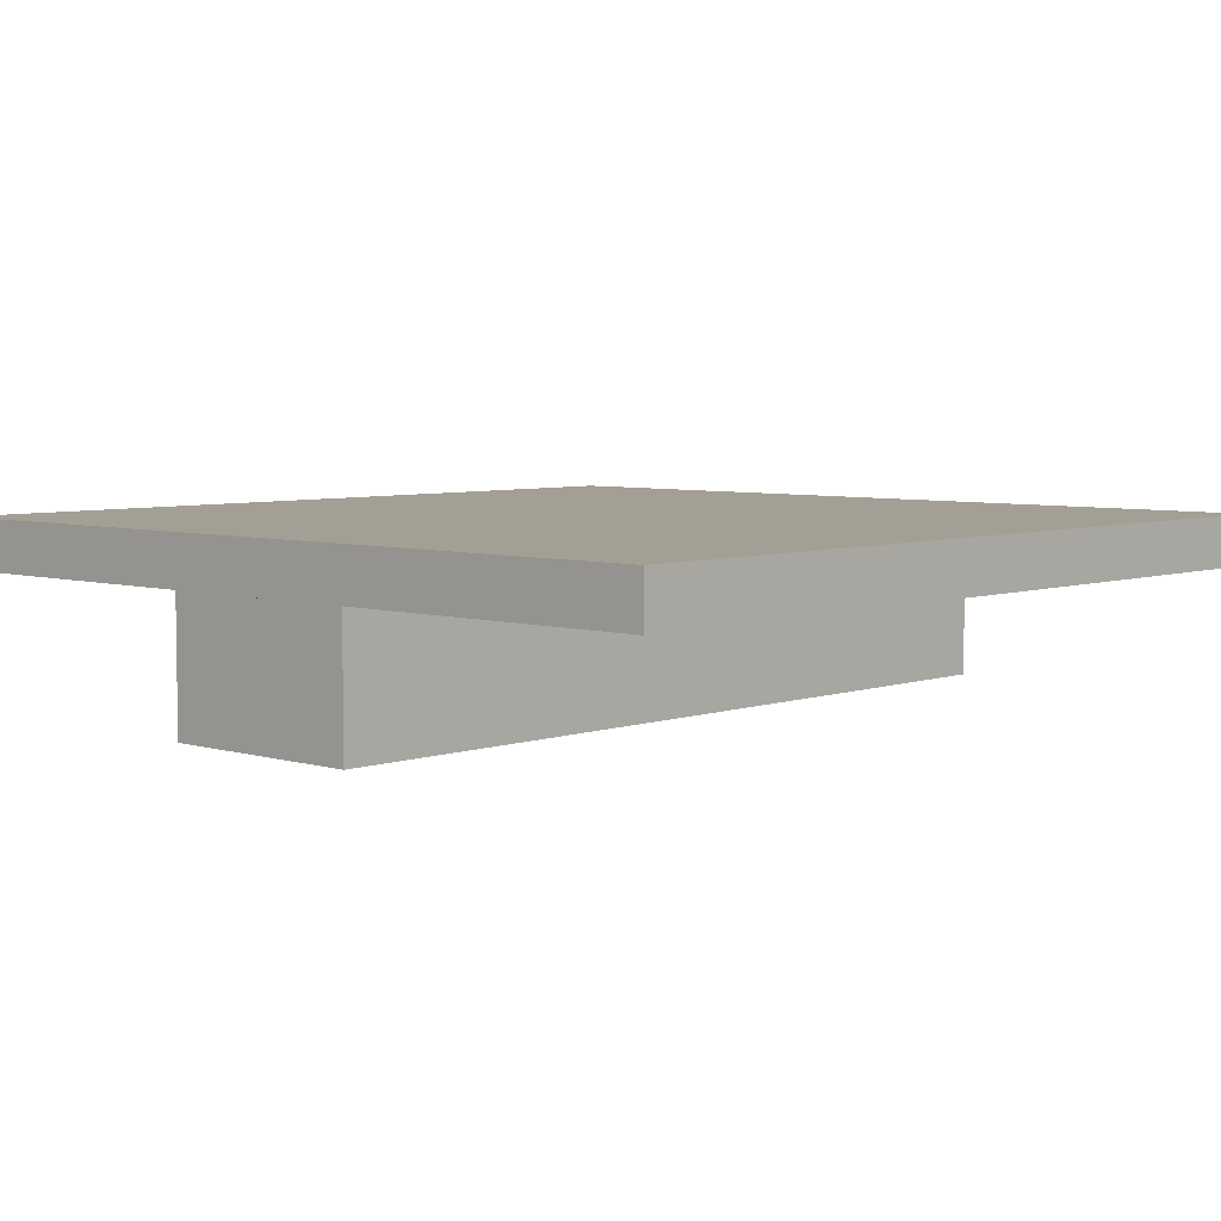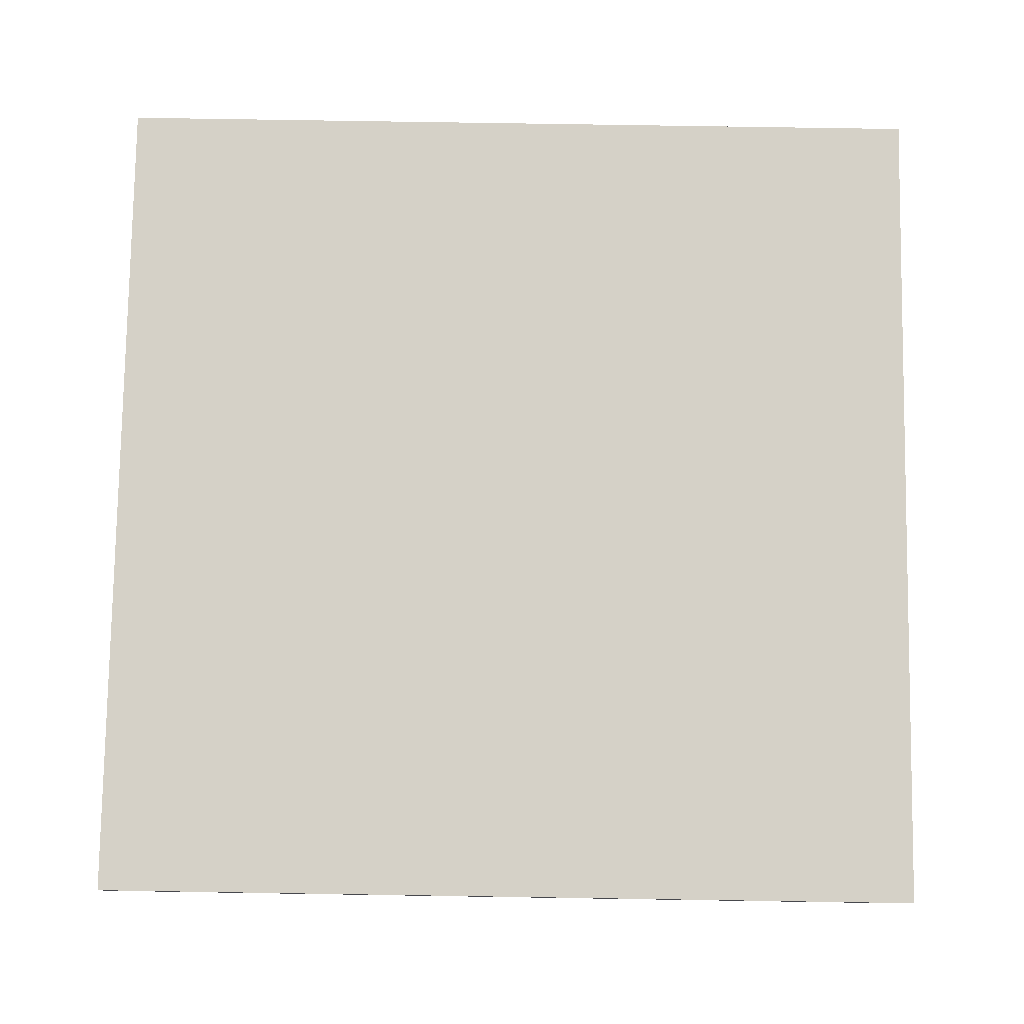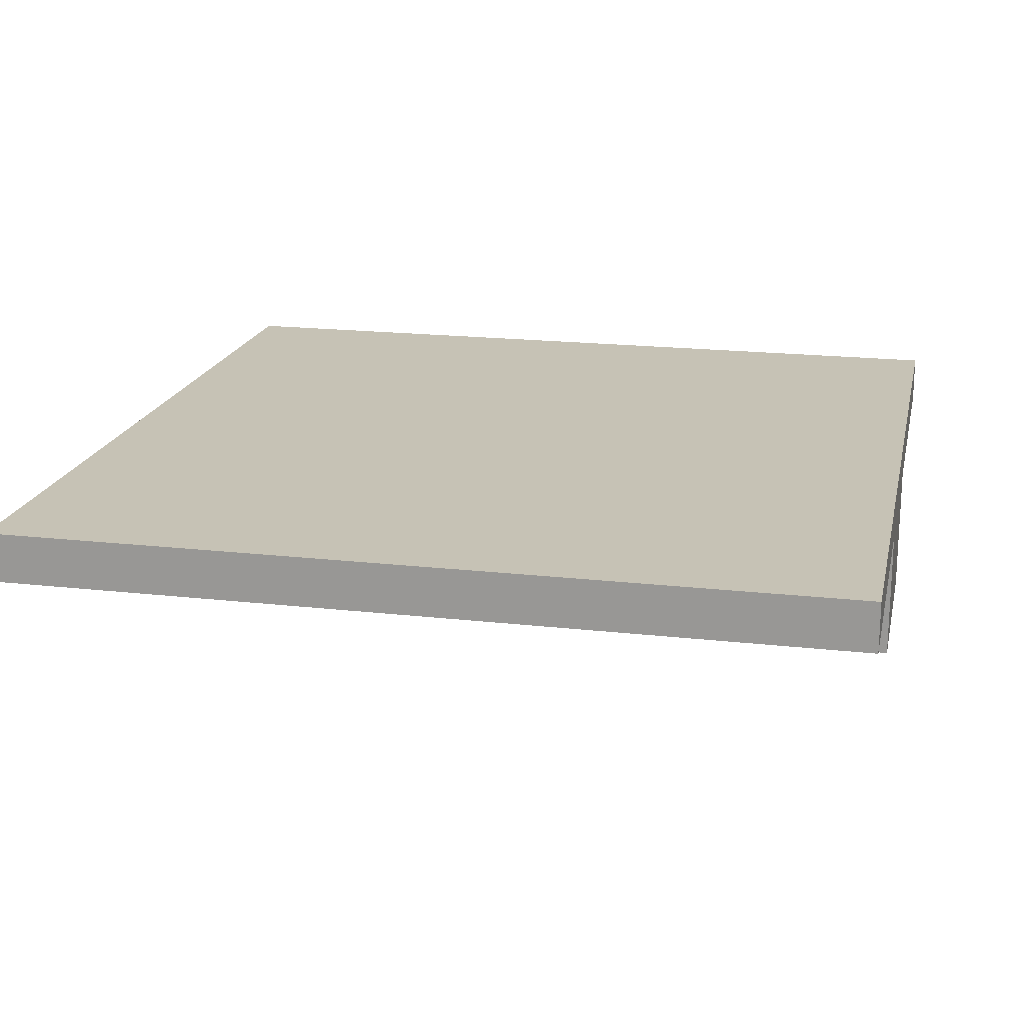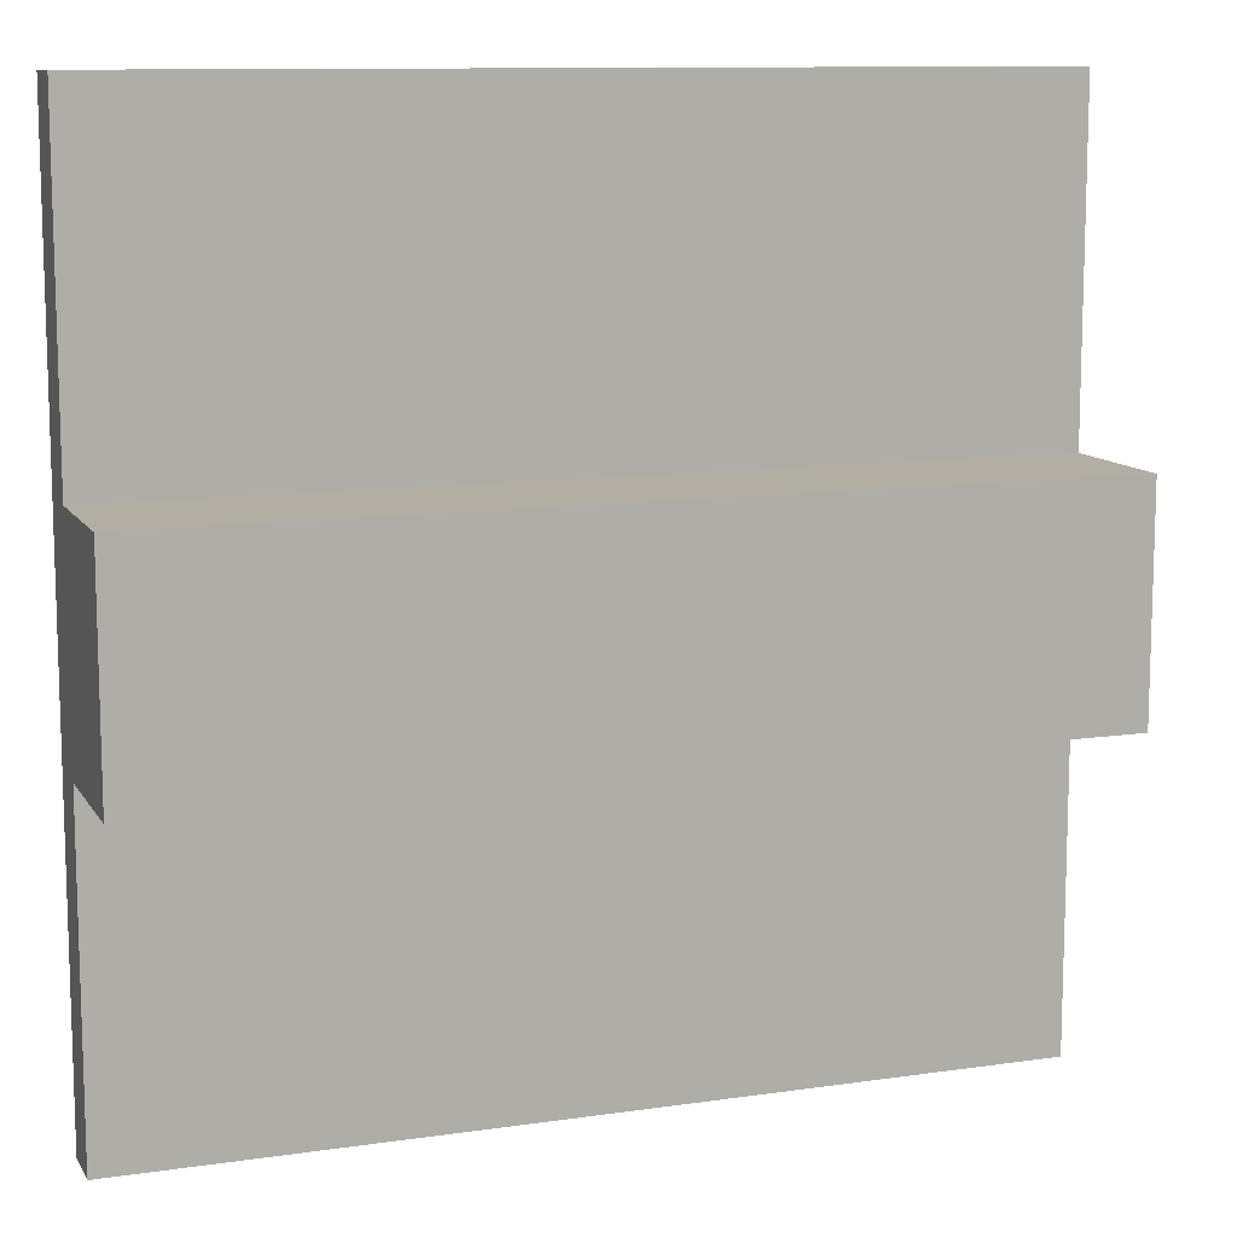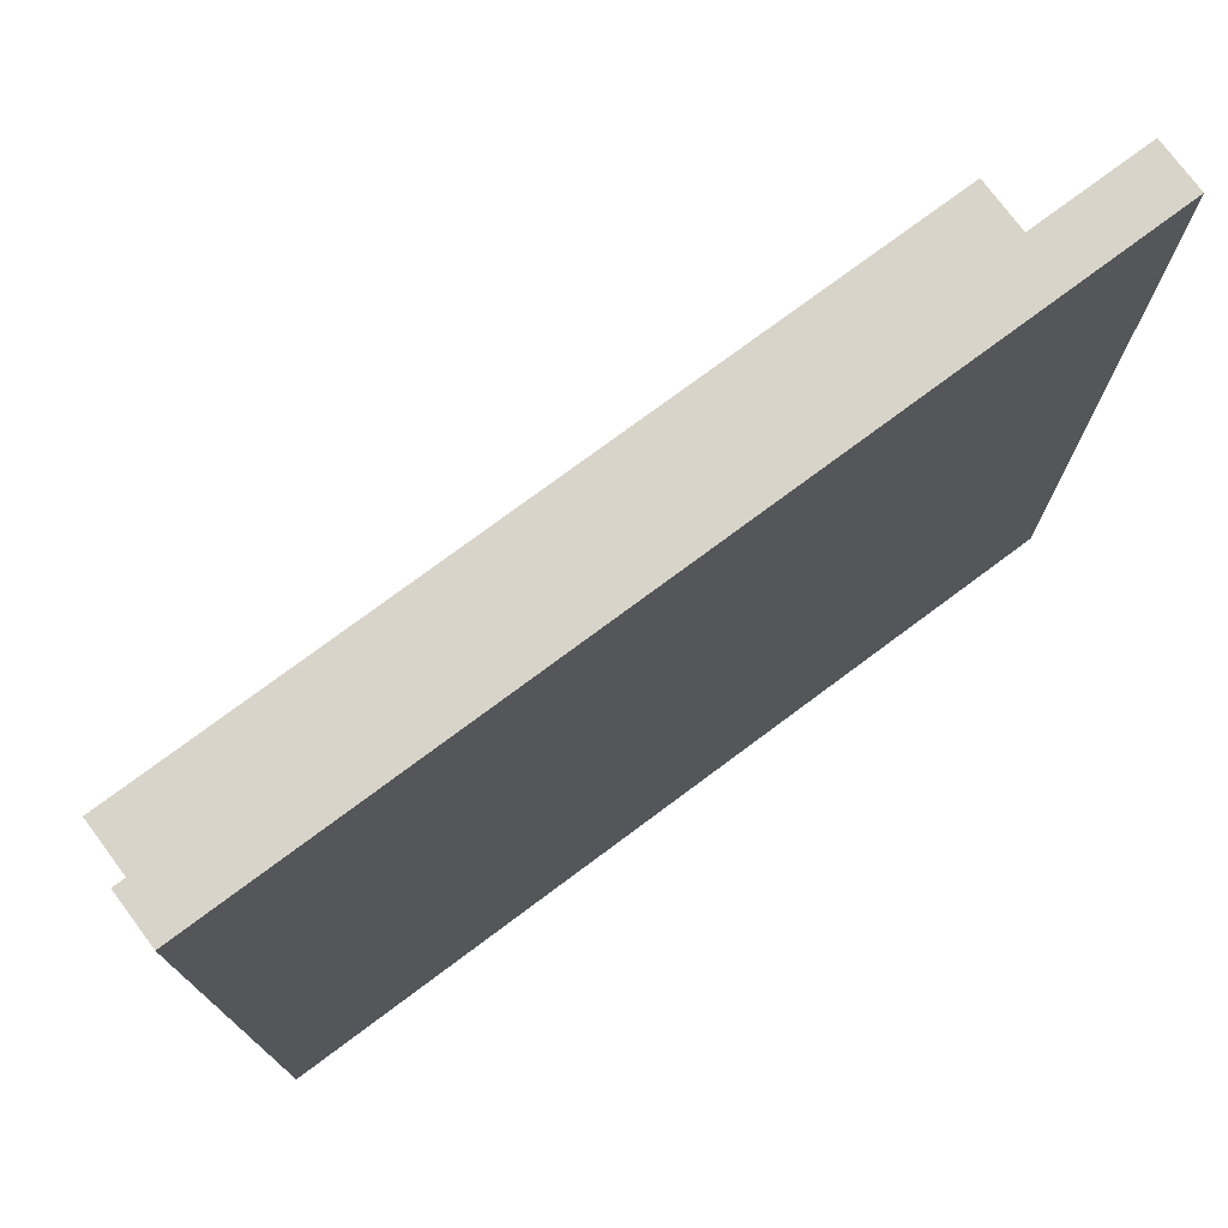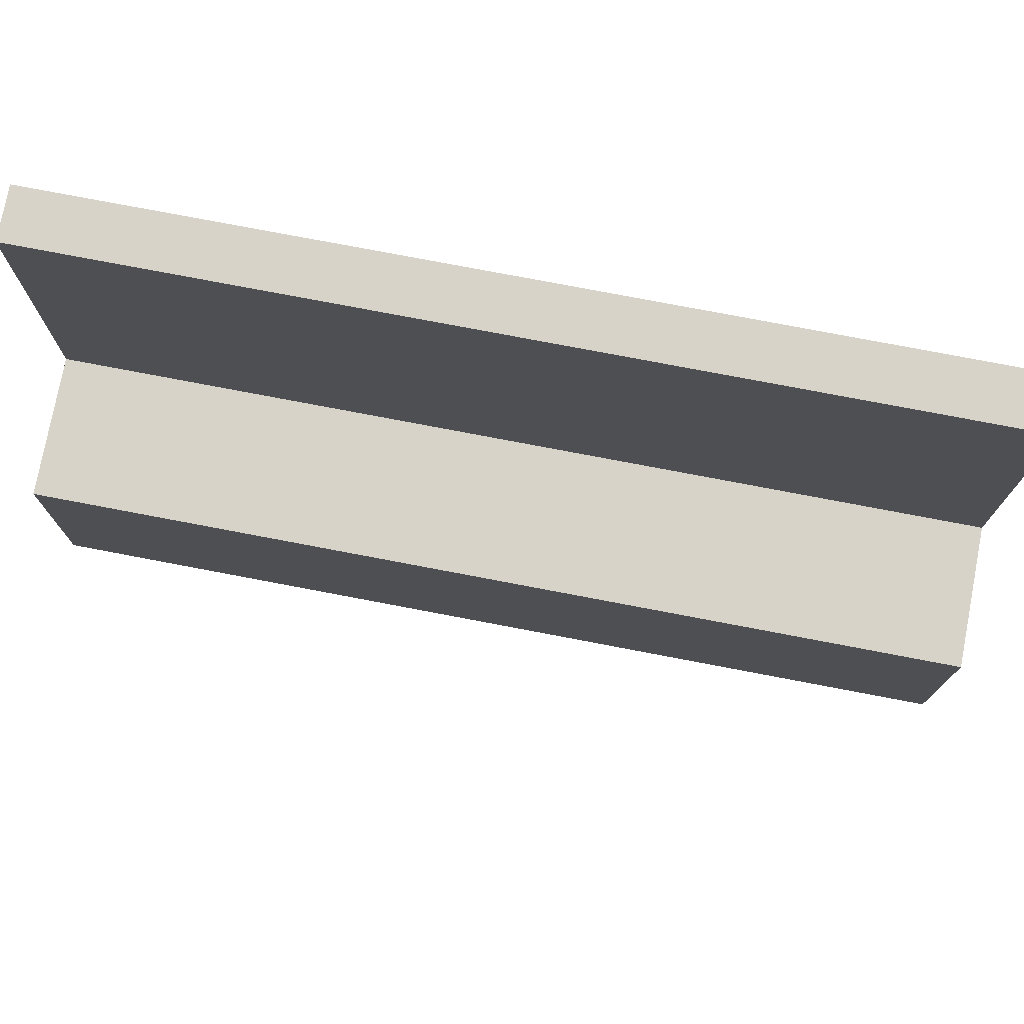
<metadata>
{"format":"obj","ext":"obj","renderer":"f3d","projection":"perspective","resolution":1024,"background":"white","views":[{"elev":5.5,"azim":-47.2,"up":"+Y"},{"elev":79.1,"azim":-179.1,"up":"+Y"},{"elev":18.9,"azim":-167.7,"up":"+Y"},{"elev":11.0,"azim":-19.8,"up":"+Z"},{"elev":75.7,"azim":143.3,"up":"+Z"},{"elev":76.6,"azim":10.8,"up":"+Z"}]}
</metadata>
<code>
o flat_cart_Cube.014
v -1 -0.0799 1
v -1 -0.0799 -1
v 1 -0.0799 1
v 1 -0.0799 -1
v -1 0.03605 1
v -1 0.03605 -1
v 1 0.03605 -1
v 1 0.03605 1
v -1 -0.0799 0
v 1 -0.0799 0
v -1 -0.0799 -0.25
v 1 -0.0799 -0.25
v 1 -0.0799 0.25
v -1 -0.0799 0.25
v -1 -0.3857 -0.25
v -1 -0.3857 0
v 1 -0.3857 0.25
v 1 -0.3857 0
v 1 -0.3857 -0.25
v -1 -0.3857 0.25
f 2 6 7 4
f 3 8 5 1
f 15 19 18 17 20 16
f 14 9 11 15 16 20
f 3 1 14 13
f 8 3 13 10 12 4 7
f 6 2 11 9 14 1 5
f 10 13 17 18 19 12
f 13 14 20 17
f 11 12 19 15
f 8 7 6 5
f 2 4 12 11

</code>
